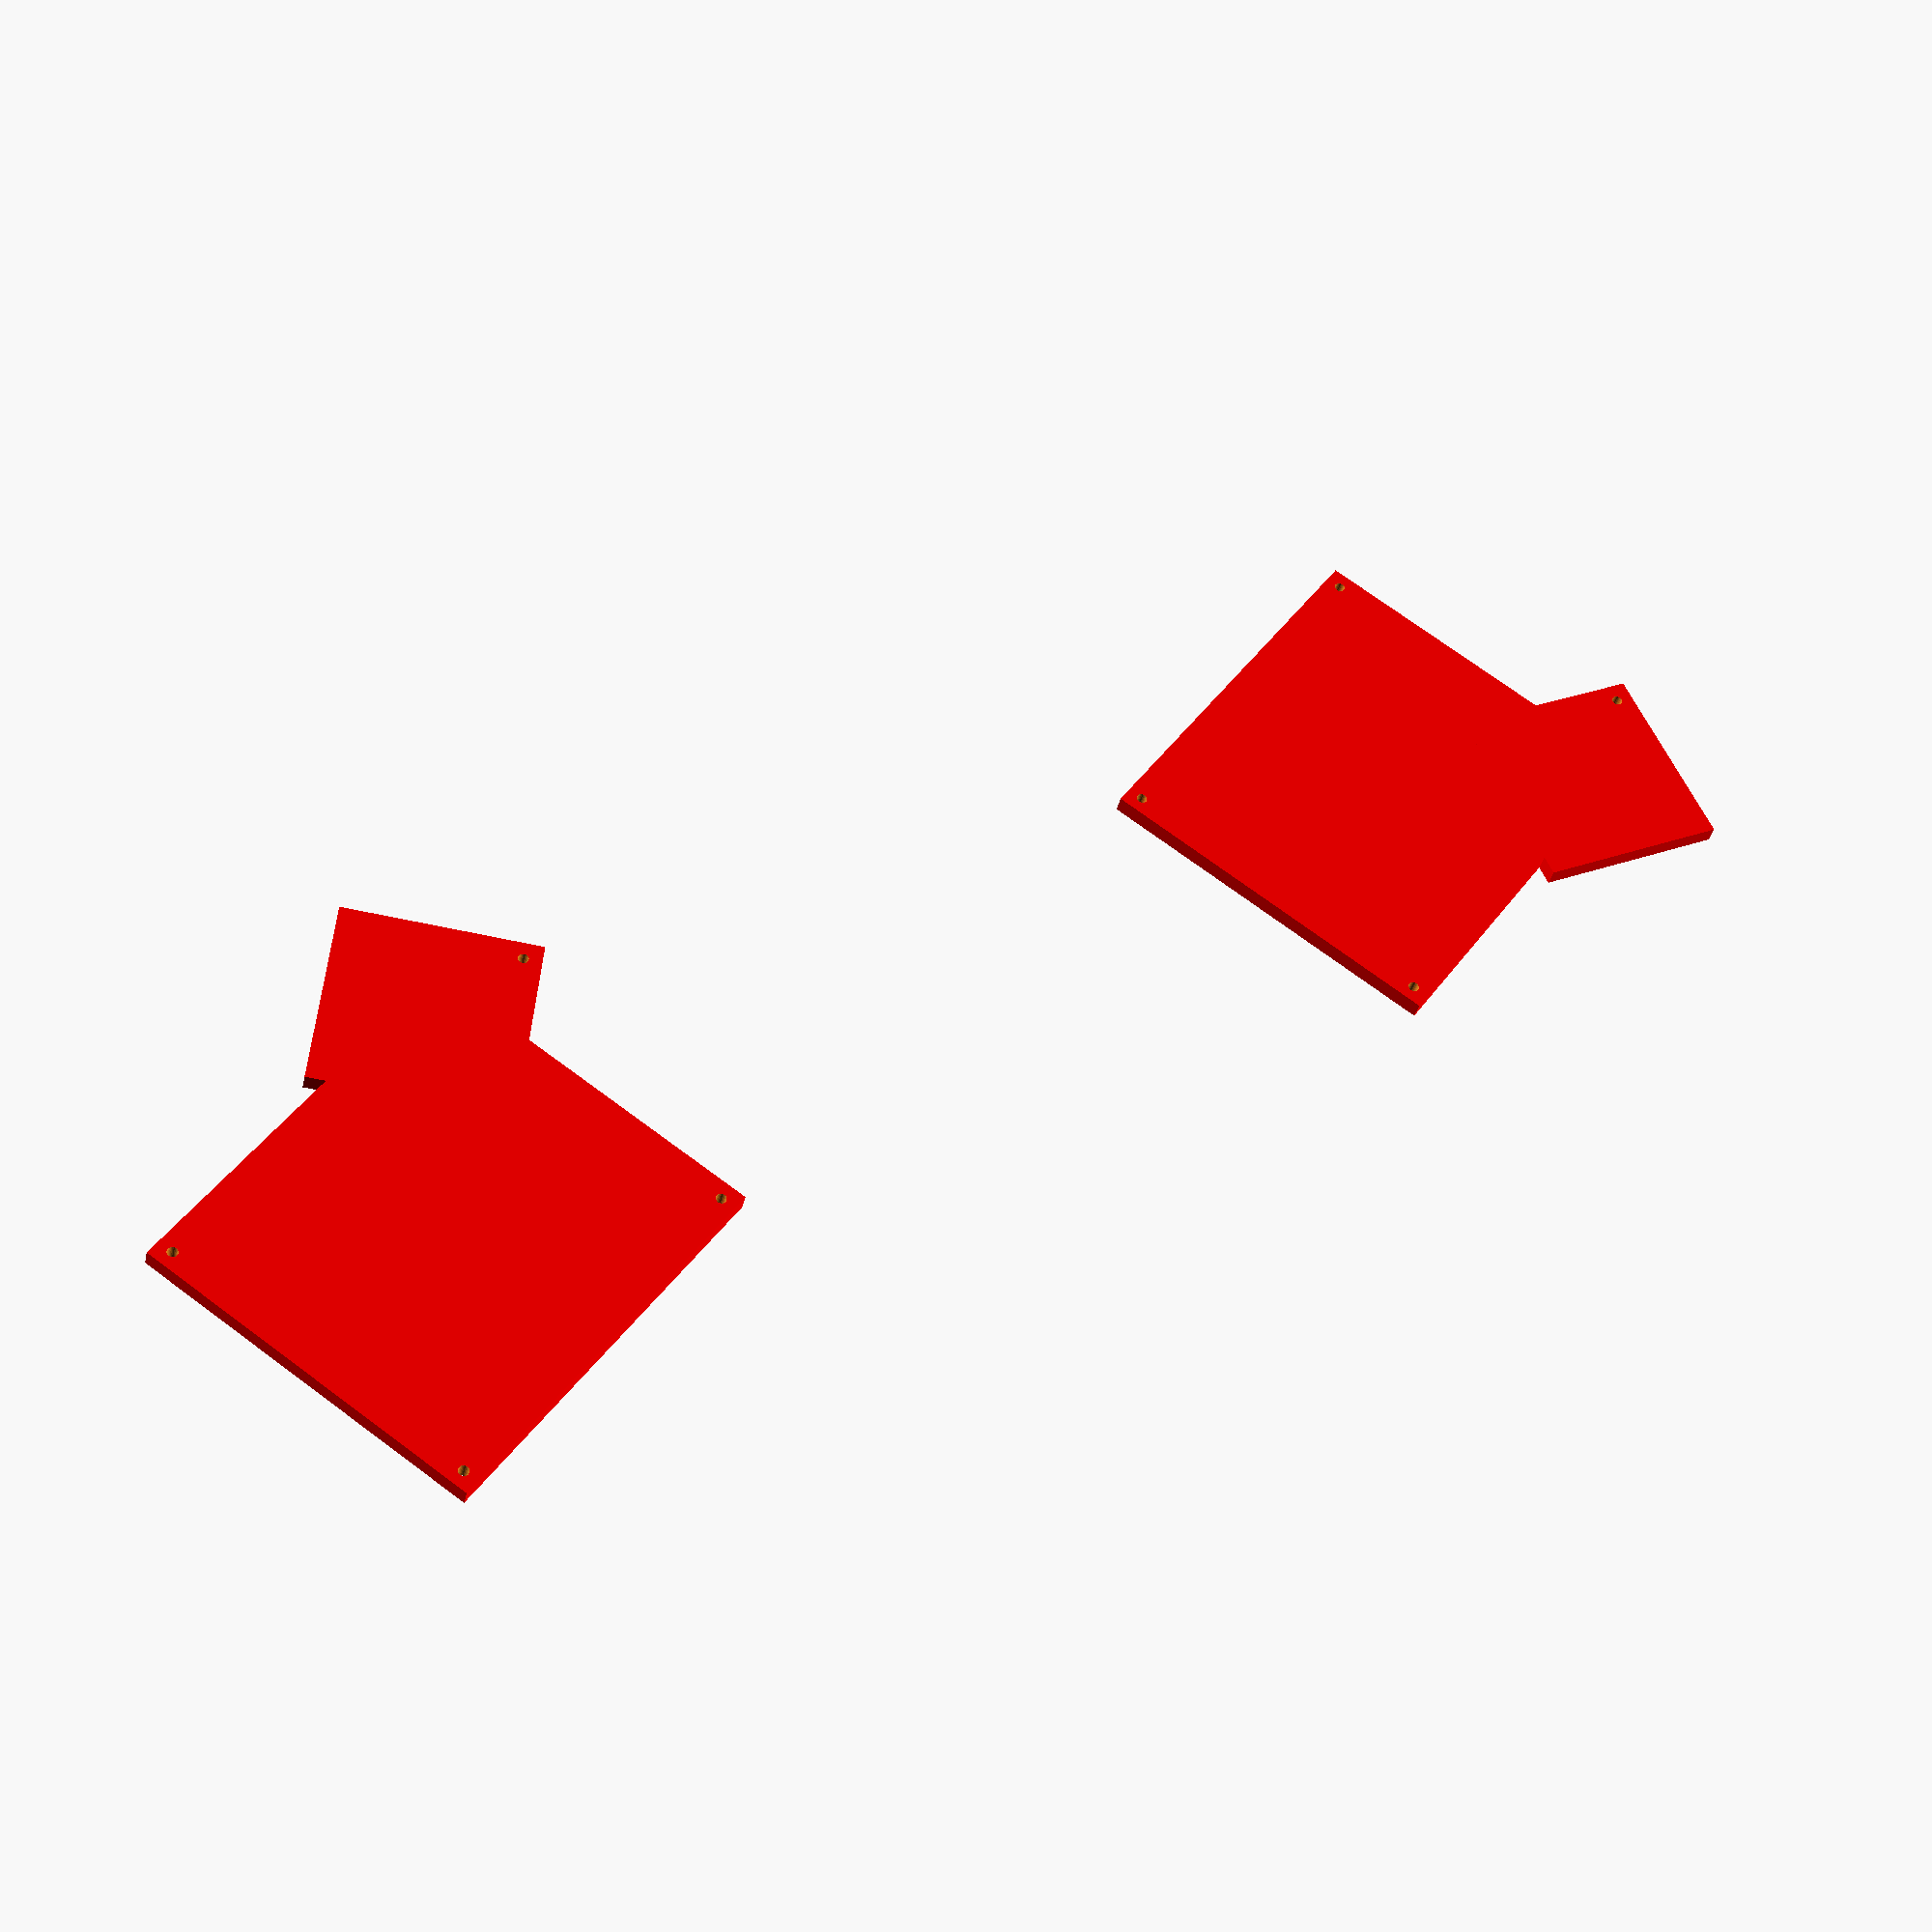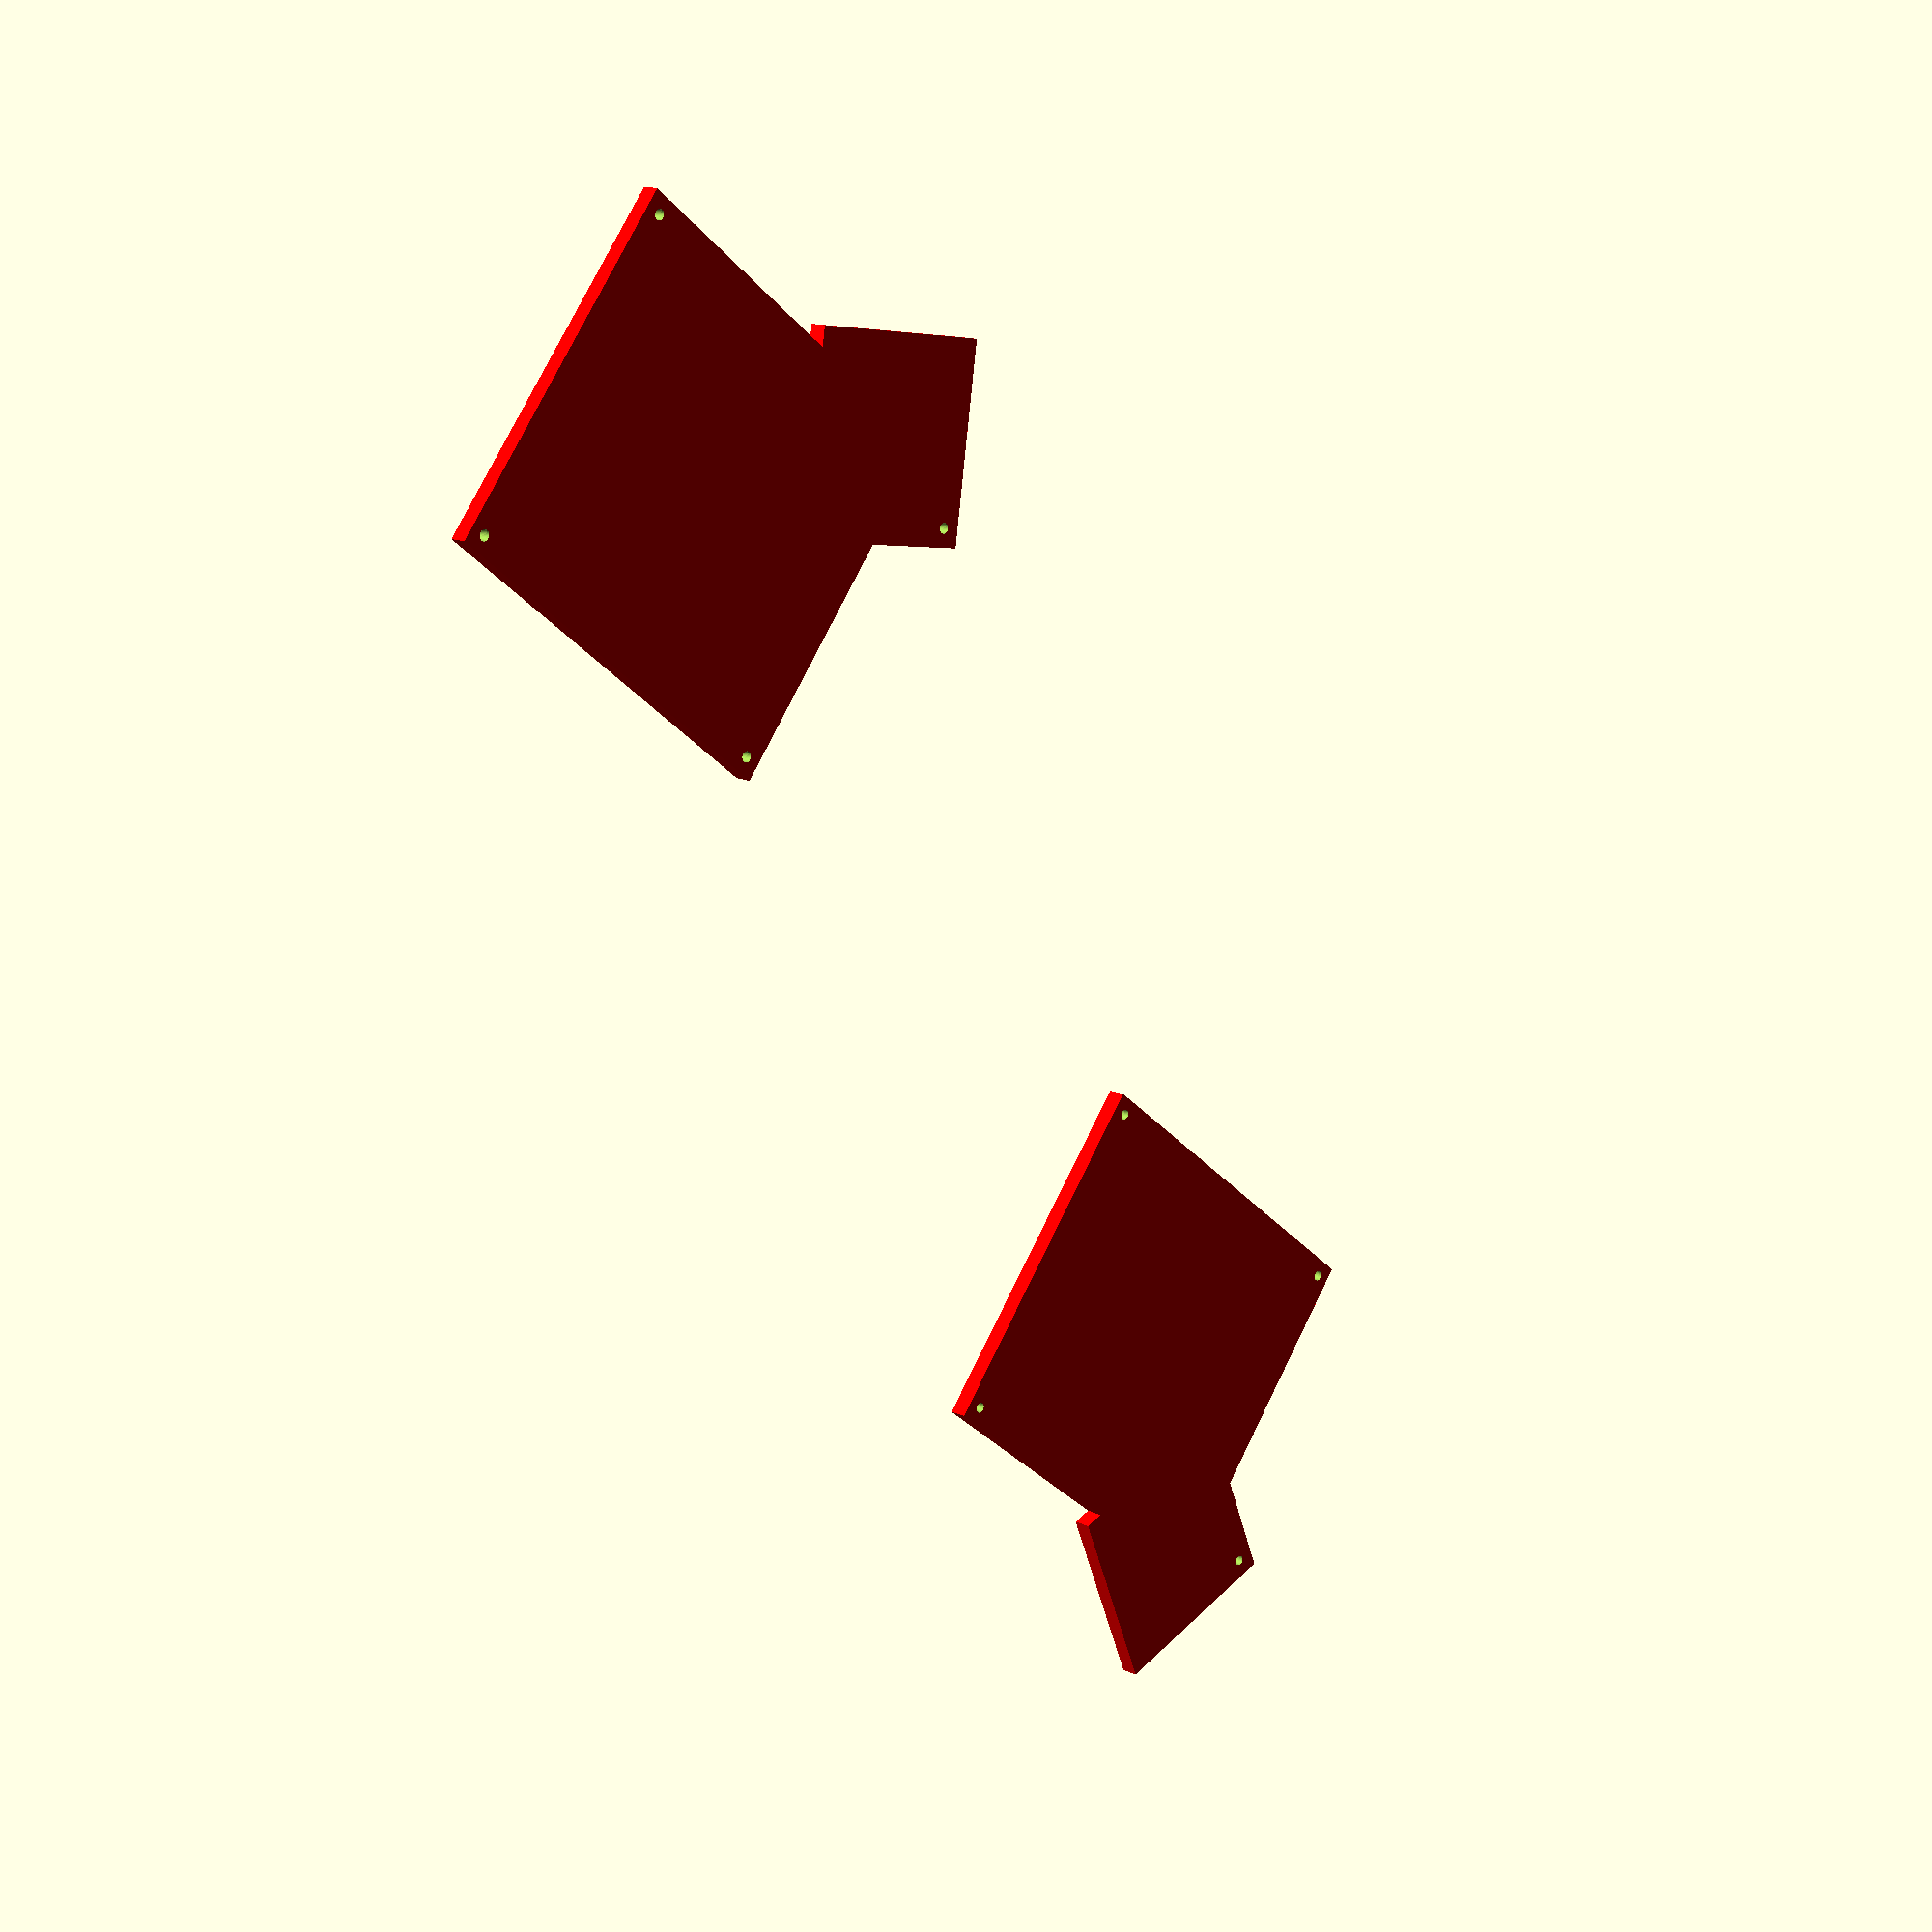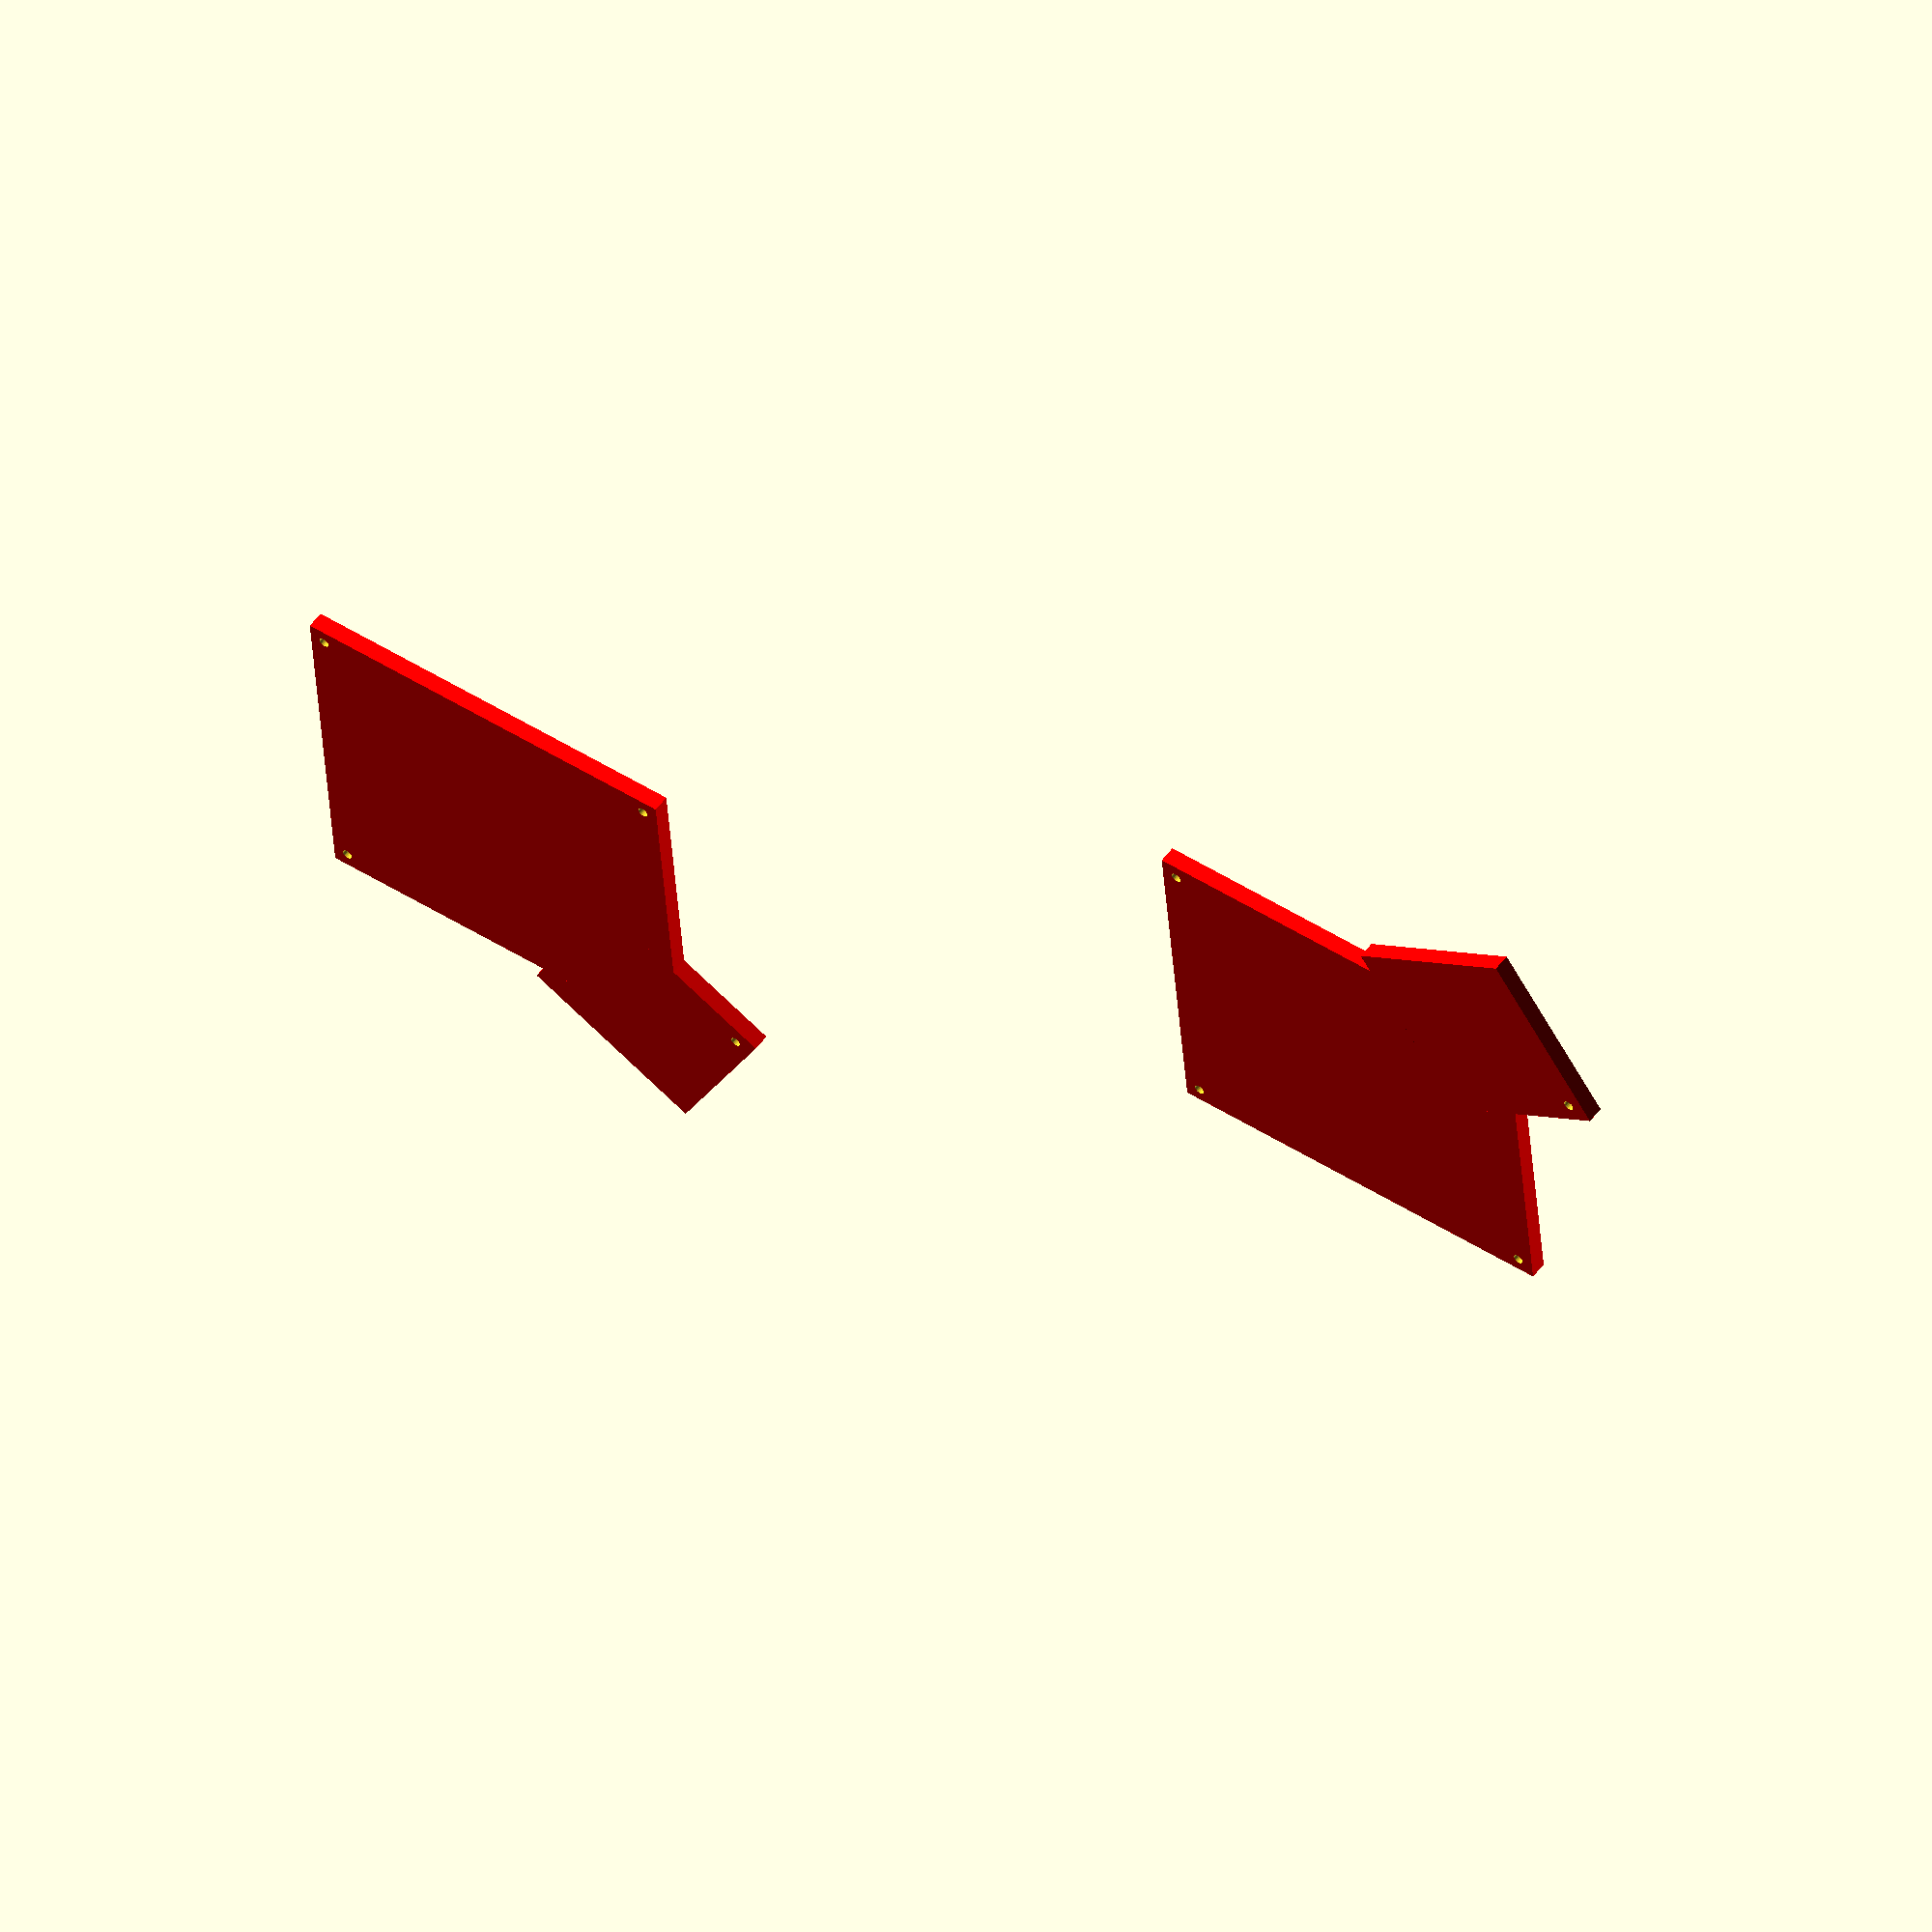
<openscad>
union() {
	difference() {
		union() {
			cube(size = [0, 0, 0]);
			color(alpha = 1.0, c = "red") {
				translate(v = [0.0, 0.0, 0]) {
					rotate(a = [0, 0, -0.0]) {
						cube(size = [103.7, 118.25, 5]);
					}
				}
			}
			color(alpha = 1.0, c = "red") {
				translate(v = [60.0, 96.5, 0]) {
					rotate(a = [0, 0, -30.0]) {
						cube(size = [56.1, 56.1, 5]);
					}
				}
			}
		}
		union() {
			cube(size = [0, 0, 0]);
			cube(size = [0, 0, 0]);
			translate(v = [4.5, 4.5, -1]) {
				cylinder($fn = 30, h = 15, r = 1.5);
			}
			translate(v = [99, 4.5, -1]) {
				cylinder($fn = 30, h = 15, r = 1.5);
			}
			translate(v = [90, 138, -1]) {
				cylinder($fn = 30, h = 15, r = 1.5);
			}
			translate(v = [4.5, 113.5, -1]) {
				cylinder($fn = 30, h = 15, r = 1.5);
			}
		}
	}
	translate(v = [0, 300, 0]) {
		mirror(v = [1, 0, 0]) {
			difference() {
				union() {
					cube(size = [0, 0, 0]);
					color(alpha = 1.0, c = "red") {
						translate(v = [0.0, 0.0, 0]) {
							rotate(a = [0, 0, -0.0]) {
								cube(size = [103.7, 118.25, 5]);
							}
						}
					}
					color(alpha = 1.0, c = "red") {
						translate(v = [60.0, 96.5, 0]) {
							rotate(a = [0, 0, -30.0]) {
								cube(size = [56.1, 56.1, 5]);
							}
						}
					}
				}
				union() {
					cube(size = [0, 0, 0]);
					cube(size = [0, 0, 0]);
					translate(v = [4.5, 4.5, -1]) {
						cylinder($fn = 30, h = 15, r = 1.5);
					}
					translate(v = [99, 4.5, -1]) {
						cylinder($fn = 30, h = 15, r = 1.5);
					}
					translate(v = [90, 138, -1]) {
						cylinder($fn = 30, h = 15, r = 1.5);
					}
					translate(v = [4.5, 113.5, -1]) {
						cylinder($fn = 30, h = 15, r = 1.5);
					}
				}
			}
		}
	}
}

</openscad>
<views>
elev=215.6 azim=145.0 roll=12.1 proj=p view=solid
elev=346.1 azim=231.8 roll=135.2 proj=p view=wireframe
elev=305.4 azim=85.2 roll=36.0 proj=o view=solid
</views>
